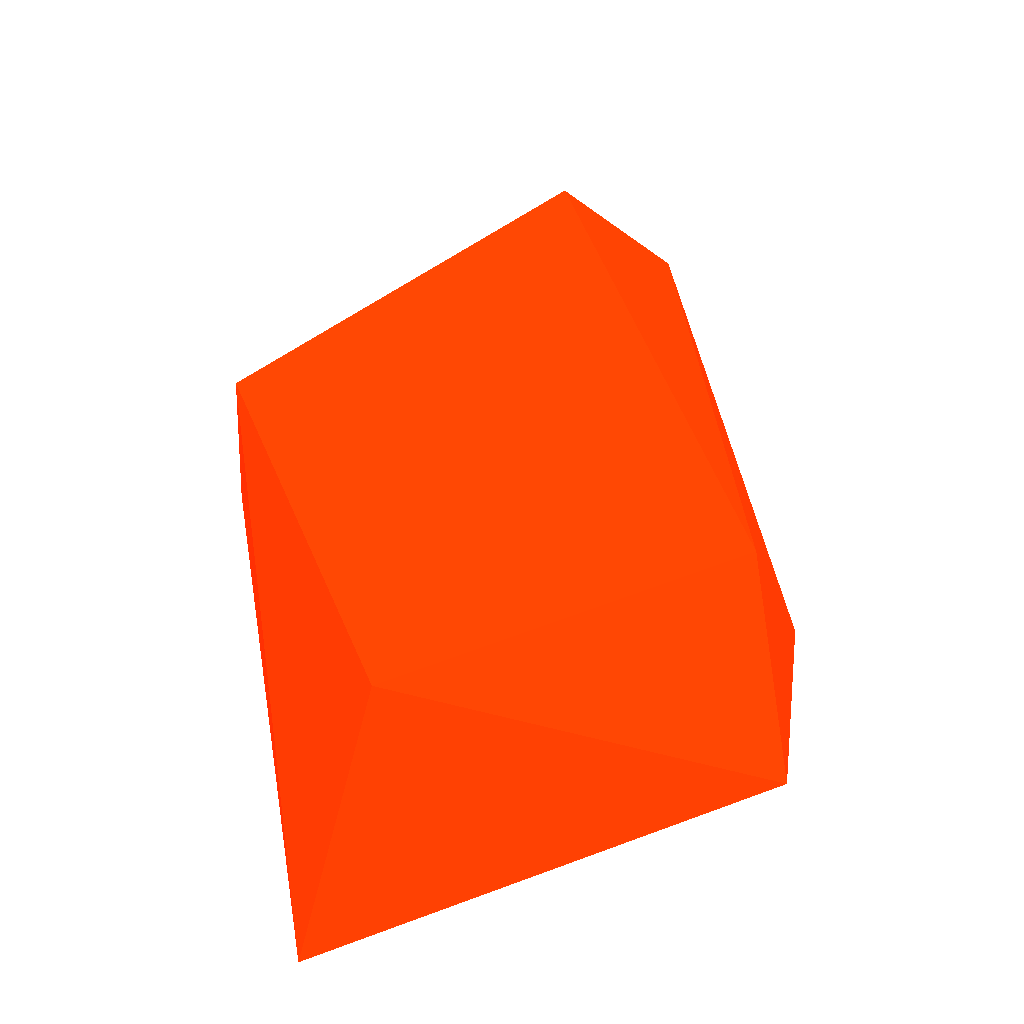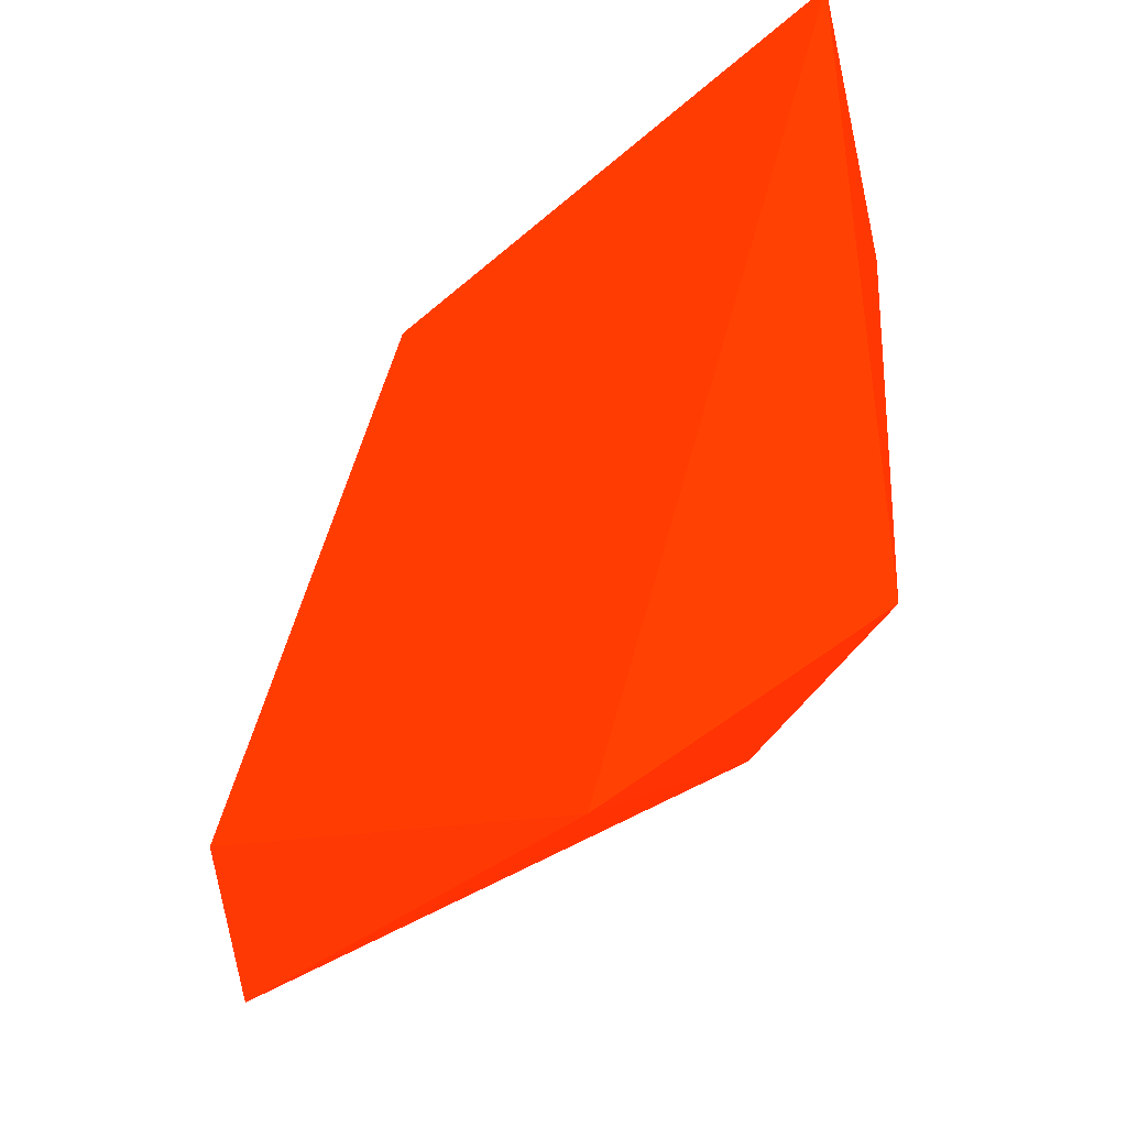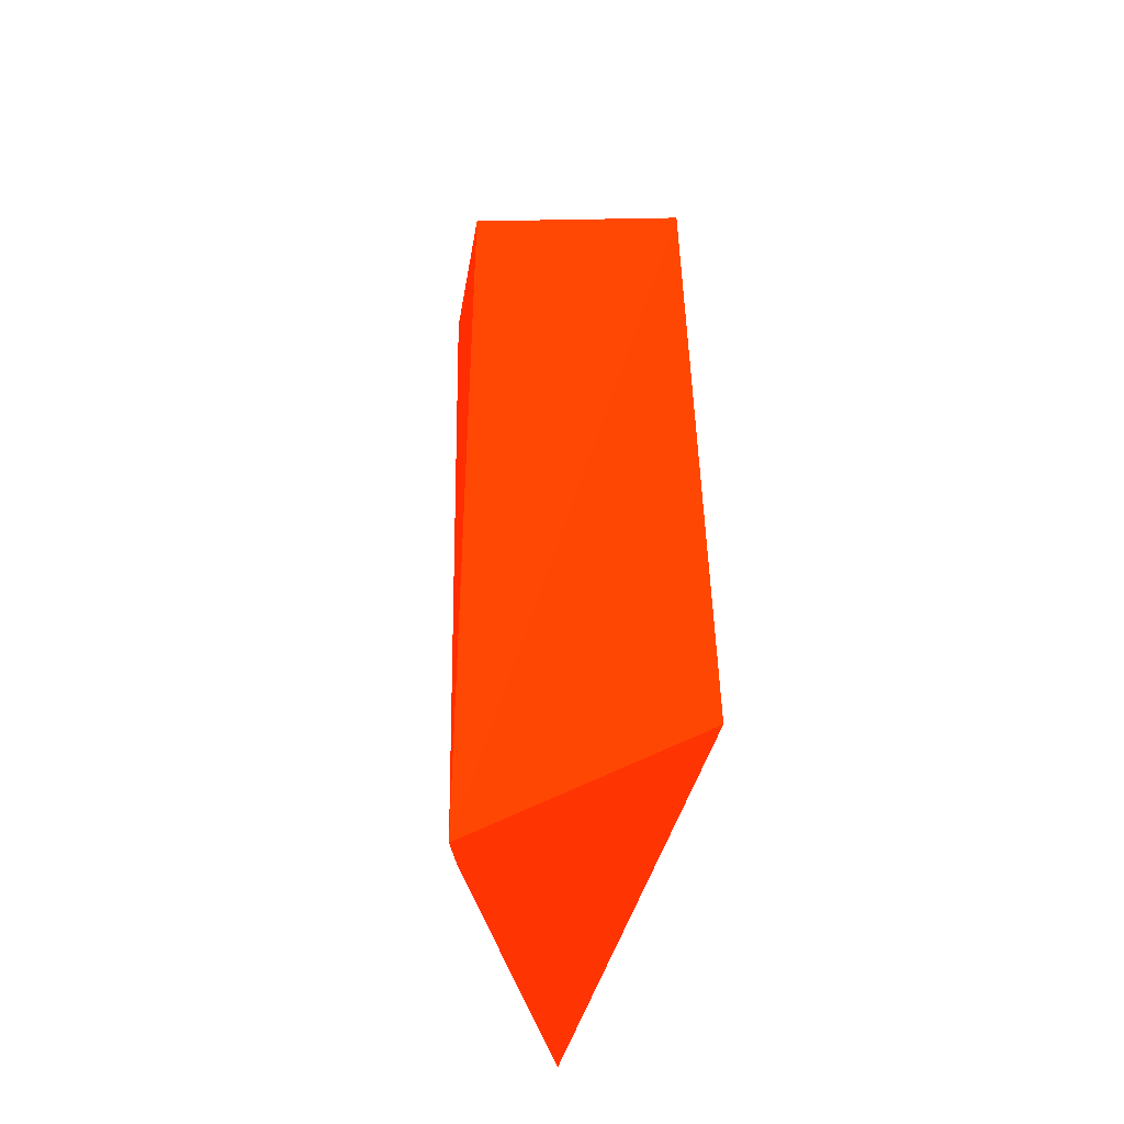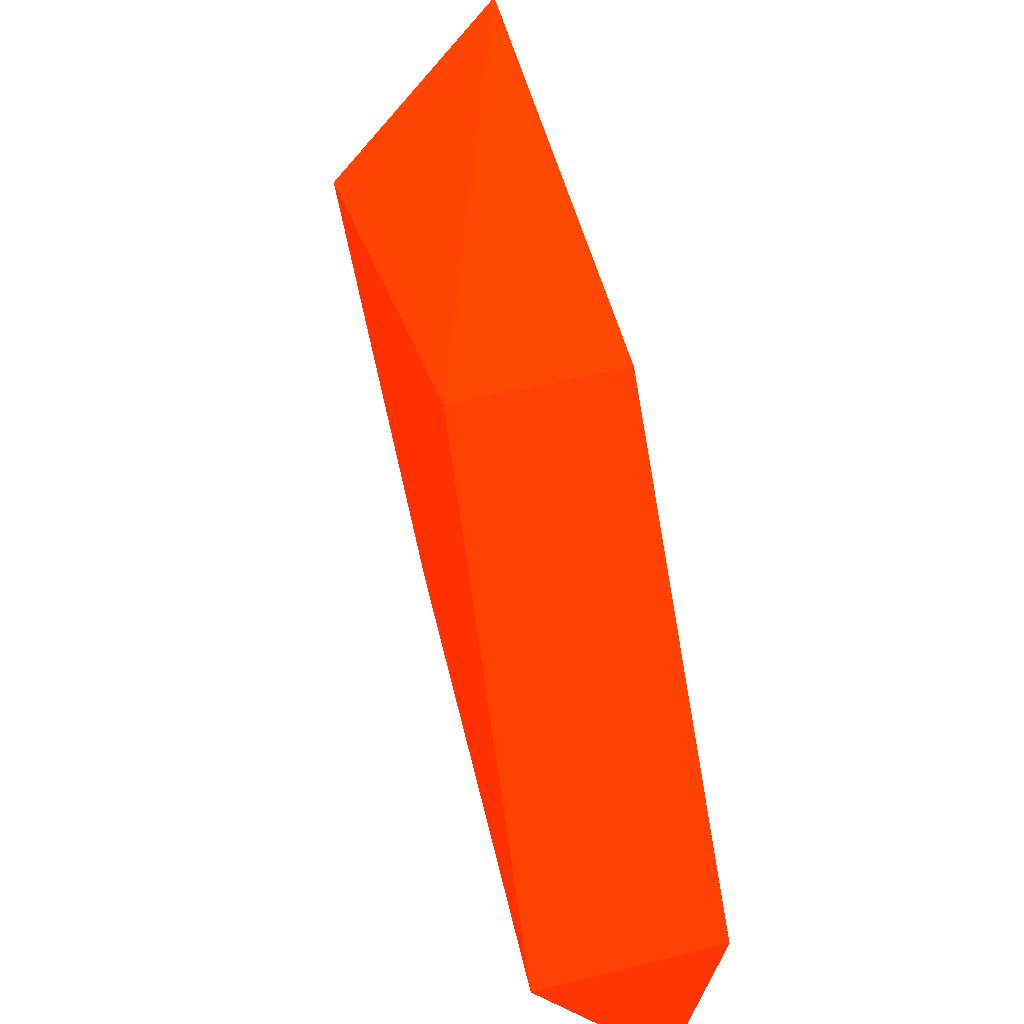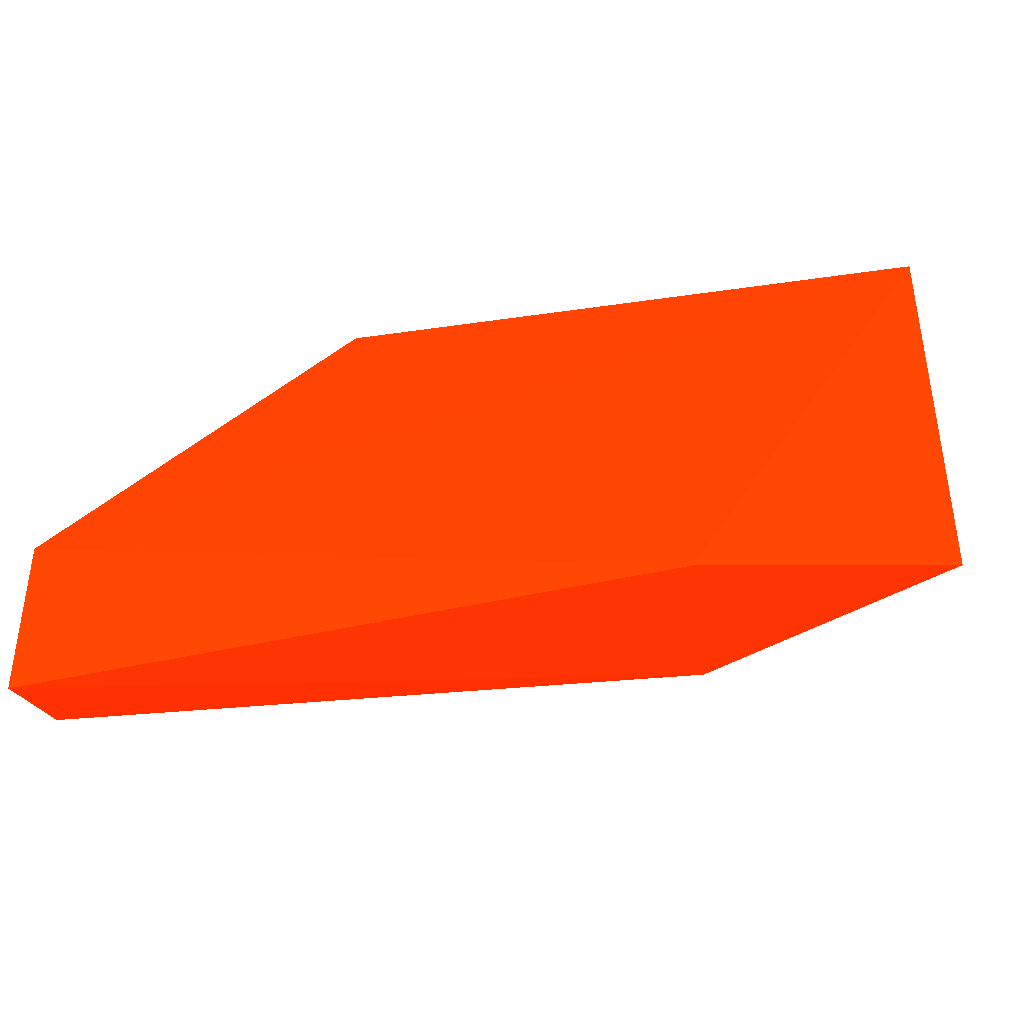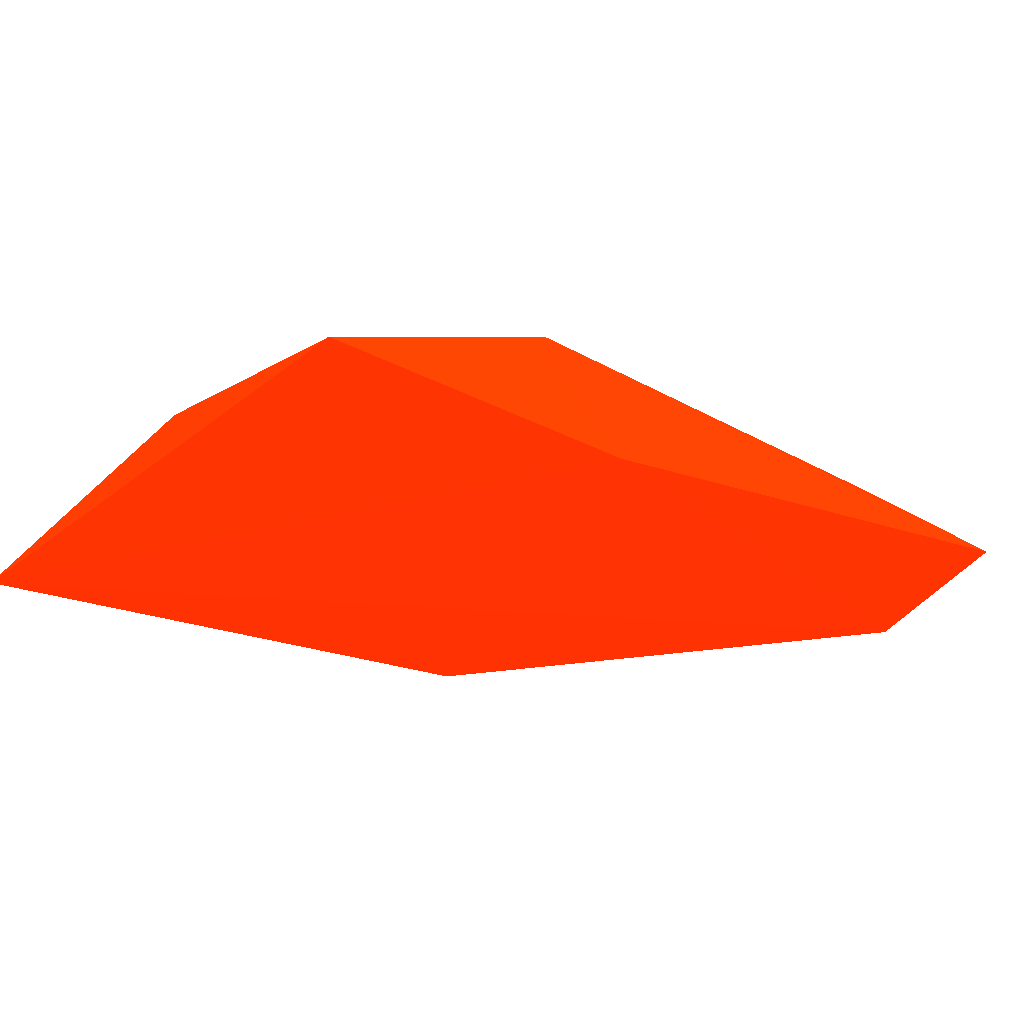
<metadata>
{"format":"obj","ext":"obj","renderer":"f3d","projection":"perspective","resolution":1024,"background":"white","views":[{"elev":40.6,"azim":-106.0,"up":"+Z"},{"elev":-21.8,"azim":-134.5,"up":"+Y"},{"elev":57.3,"azim":-96.9,"up":"+Y"},{"elev":38.7,"azim":70.8,"up":"+Y"},{"elev":-59.7,"azim":178.1,"up":"+Y"},{"elev":-30.1,"azim":-46.1,"up":"+Z"}]}
</metadata>
<code>
v -0.08139 -0.04226 0.4541 0.9882 0.149 0.007843
v -0.02592 -0.000215 0.4706 0.9882 0.149 0.007843
v -0.08332 0.0062 0.4466 0.9882 0.149 0.007843
v 0.000305 -0.04475 0.4536 0.9882 0.149 0.007843
v -0.000332 -0.04471 0.4719 0.9882 0.149 0.007843
v -0.07083 -0.004614 0.4677 0.9882 0.149 0.007843
v -0.05603 -0.05414 0.4476 0.9882 0.149 0.007843
v -0.0249 0.000463 0.4543 0.9882 0.149 0.007843
v -0.05868 -0.04722 0.4632 0.9882 0.149 0.007843
v 0.000213 -0.05882 0.4586 0.9882 0.149 0.007843
f 5 9 10
f 2 3 6
f 3 1 6
f 5 2 6
f 1 3 7
f 3 4 7
f 3 2 8
f 4 3 8
f 2 5 8
f 5 4 8
f 6 1 9
f 5 6 9
f 1 7 9
f 9 7 10
f 4 5 10
f 7 4 10

</code>
